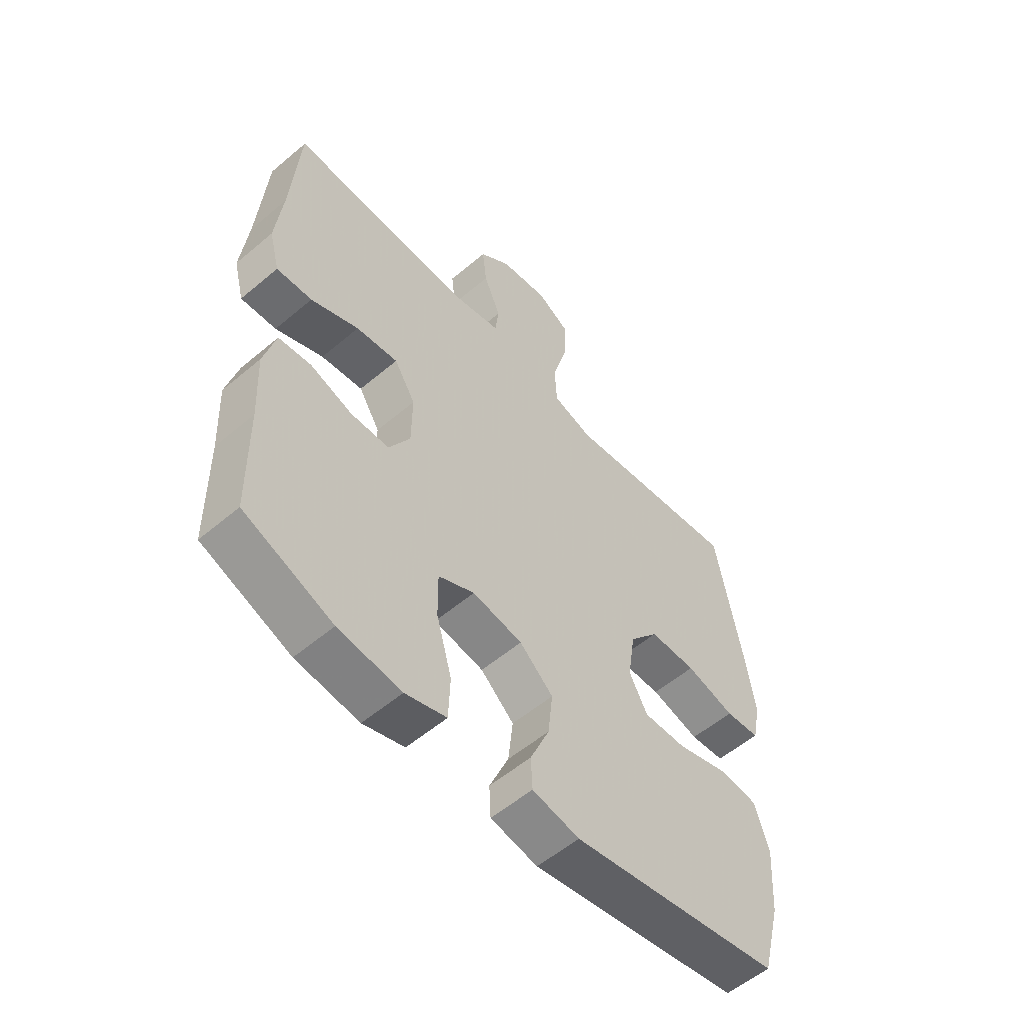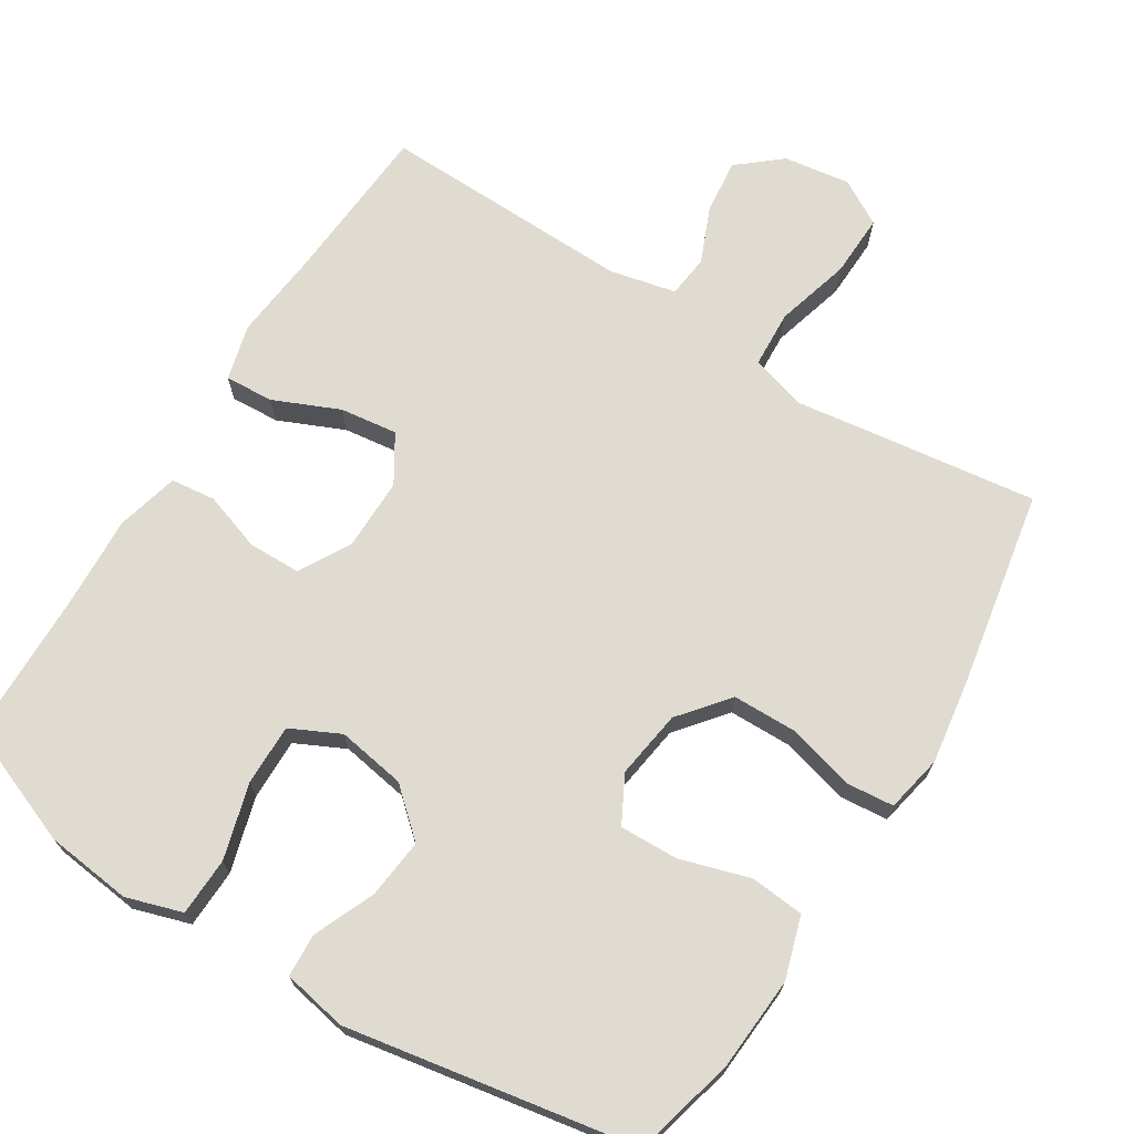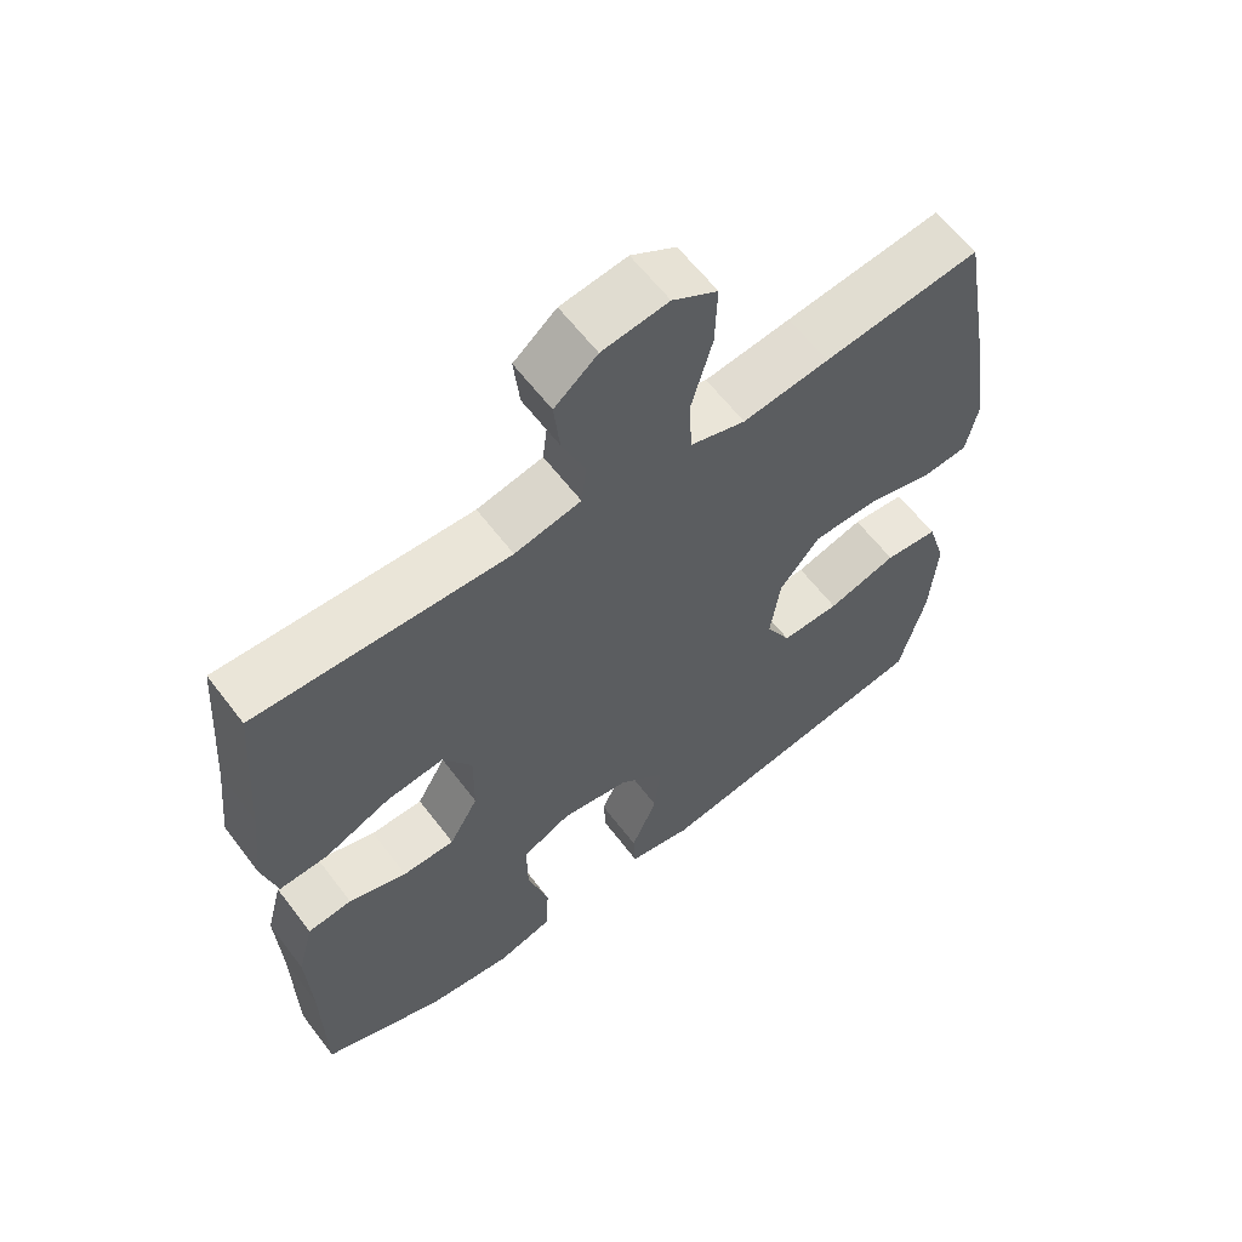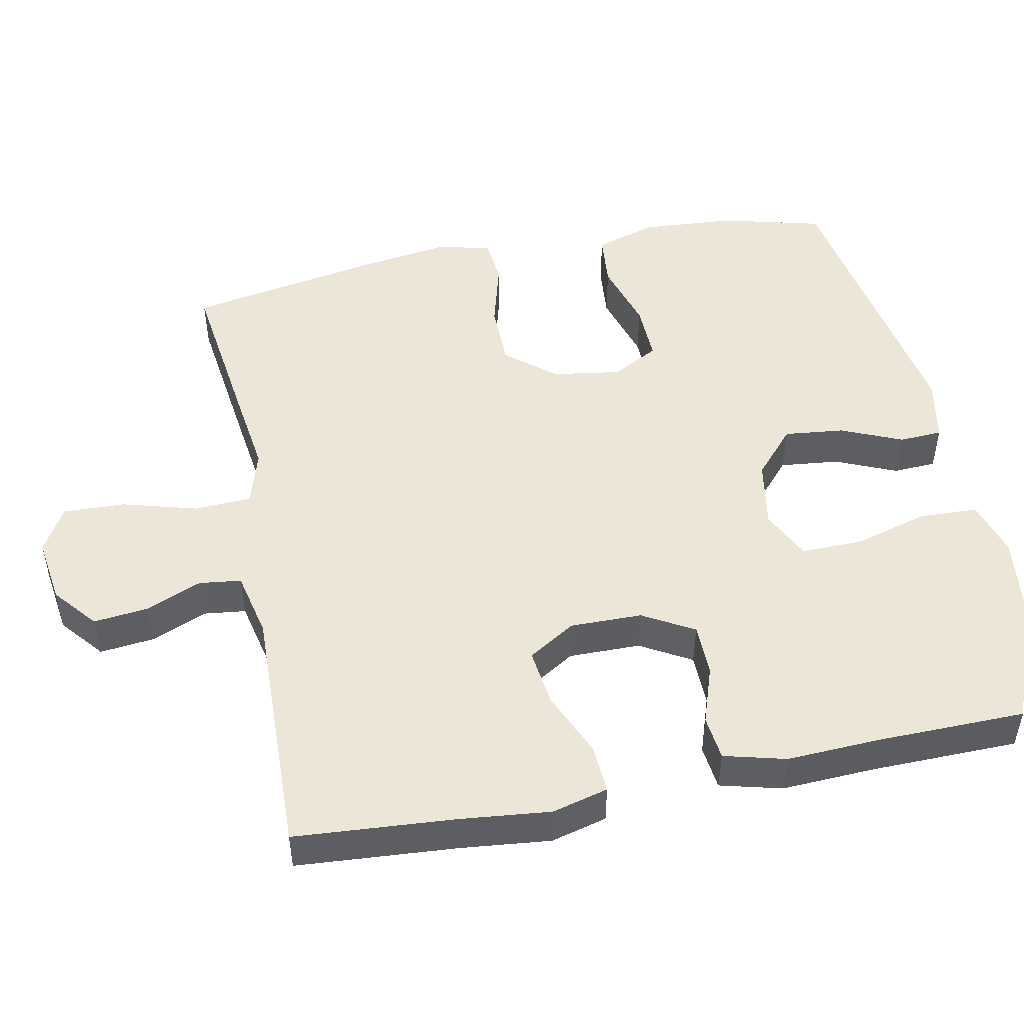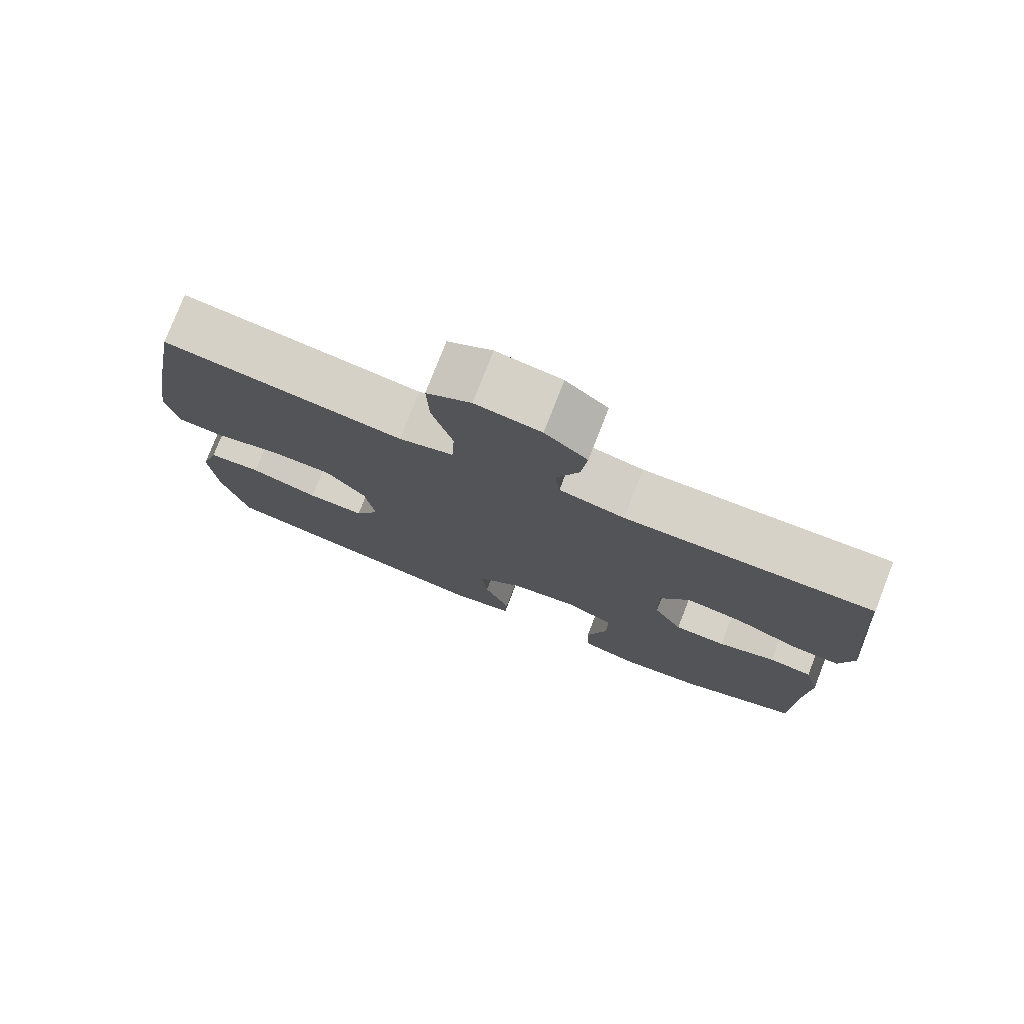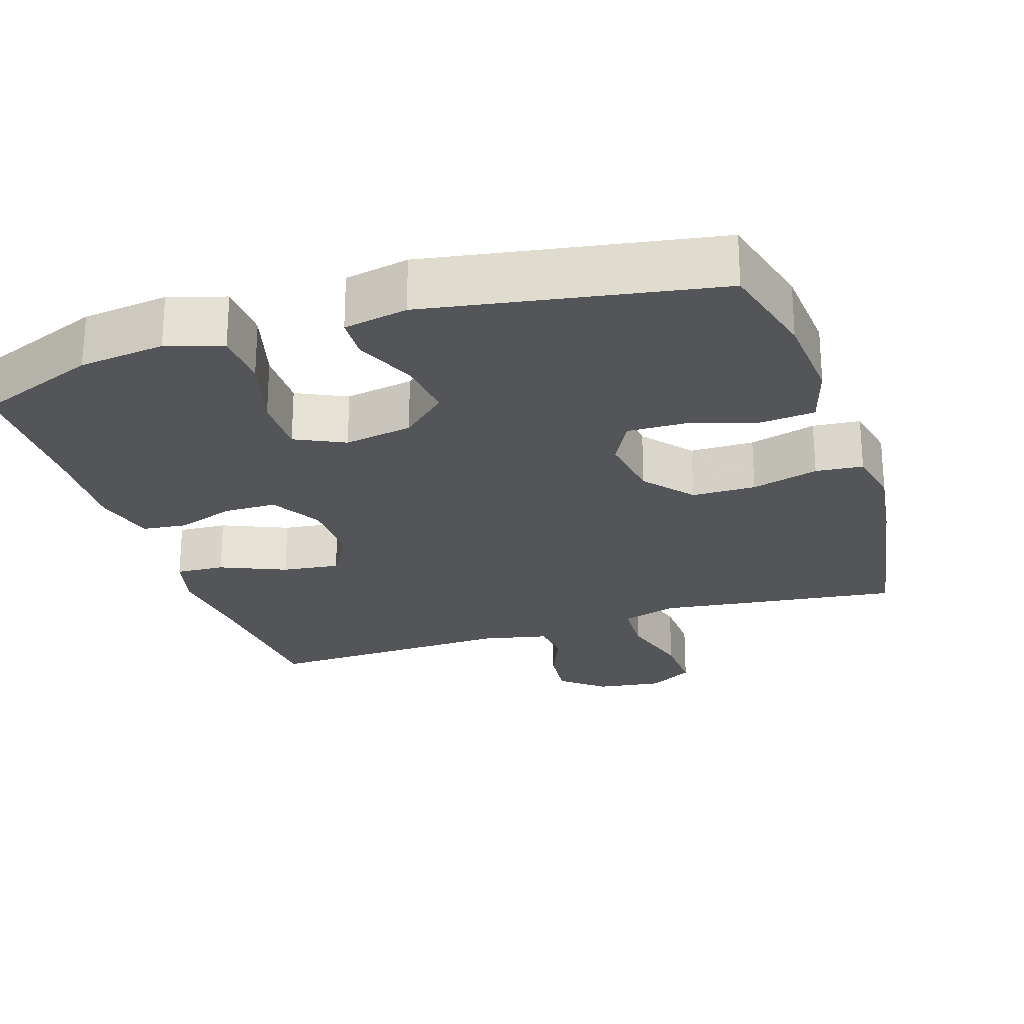
<metadata>
{"format":"obj","ext":"obj","renderer":"f3d","projection":"perspective","resolution":1024,"background":"white","views":[{"elev":-56.1,"azim":131.5,"up":"+Z"},{"elev":70.1,"azim":-148.1,"up":"+Y"},{"elev":61.2,"azim":142.9,"up":"+Z"},{"elev":49.3,"azim":78.7,"up":"+Y"},{"elev":77.4,"azim":21.3,"up":"+Z"},{"elev":-24.5,"azim":-161.8,"up":"+Y"}]}
</metadata>
<code>
v 0.5 0.07 -0.5
v 0.334 0.07 -0.565
v 0.216 0.07 -0.579
v 0.139 0.07 -0.555
v 0.136 0.07 -0.475
v 0.165 0.07 -0.372
v 0.166 0.07 -0.288
v 0.098 0.07 -0.255
v 0.004 0.07 -0.271
v -0.059 0.07 -0.327
v -0.05 0.07 -0.409
v -0.014 0.07 -0.493
v -0.017 0.07 -0.552
v -0.105 0.07 -0.569
v -0.5 0.07 -0.5
v -0.536 0.07 -0.36
v -0.545 0.07 -0.232
v -0.519 0.07 -0.147
v -0.445 0.07 -0.14
v -0.349 0.07 -0.169
v -0.269 0.07 -0.171
v -0.235 0.07 -0.107
v -0.249 0.07 -0.013
v -0.304 0.07 0.054
v -0.392 0.07 0.055
v -0.484 0.07 0.03
v -0.549 0.07 0.036
v -0.565 0.07 0.114
v -0.548 0.07 0.231
v -0.5 0.07 0.5
v -0.284 0.07 0.472
v -0.165 0.07 0.456
v -0.089 0.07 0.479
v -0.085 0.07 0.557
v -0.114 0.07 0.66
v -0.117 0.07 0.746
v -0.055 0.07 0.782
v 0.036 0.07 0.769
v 0.095 0.07 0.72
v 0.087 0.07 0.645
v 0.055 0.07 0.568
v 0.062 0.07 0.51
v 0.153 0.07 0.49
v 0.5 0.07 0.5
v 0.516 0.07 0.28
v 0.529 0.07 0.156
v 0.509 0.07 0.079
v 0.442 0.07 0.083
v 0.352 0.07 0.122
v 0.273 0.07 0.132
v 0.233 0.07 0.067
v 0.234 0.07 -0.032
v 0.274 0.07 -0.102
v 0.346 0.07 -0.103
v 0.426 0.07 -0.076
v 0.487 0.07 -0.083
v 0.509 0.07 -0.168
v 0.503 0.07 -0.297
v 0.5 0 -0.5
v 0.334 0 -0.565
v 0.216 0 -0.579
v 0.139 0 -0.555
v 0.136 0 -0.475
v 0.165 0 -0.372
v 0.166 0 -0.288
v 0.098 0 -0.255
v 0.004 0 -0.271
v -0.059 0 -0.327
v -0.05 0 -0.409
v -0.014 0 -0.493
v -0.017 0 -0.552
v -0.105 0 -0.569
v -0.5 0 -0.5
v -0.536 0 -0.36
v -0.545 0 -0.232
v -0.519 0 -0.147
v -0.445 0 -0.14
v -0.349 0 -0.169
v -0.269 0 -0.171
v -0.235 0 -0.107
v -0.249 0 -0.013
v -0.304 0 0.054
v -0.392 0 0.055
v -0.484 0 0.03
v -0.549 0 0.036
v -0.565 0 0.114
v -0.548 0 0.231
v -0.5 0 0.5
v -0.284 0 0.472
v -0.165 0 0.456
v -0.089 0 0.479
v -0.085 0 0.557
v -0.114 0 0.66
v -0.117 0 0.746
v -0.055 0 0.782
v 0.036 0 0.769
v 0.095 0 0.72
v 0.087 0 0.645
v 0.055 0 0.568
v 0.062 0 0.51
v 0.153 0 0.49
v 0.5 0 0.5
v 0.516 0 0.28
v 0.529 0 0.156
v 0.509 0 0.079
v 0.442 0 0.083
v 0.352 0 0.122
v 0.273 0 0.132
v 0.233 0 0.067
v 0.234 0 -0.032
v 0.274 0 -0.102
v 0.346 0 -0.103
v 0.426 0 -0.076
v 0.487 0 -0.083
v 0.509 0 -0.168
v 0.503 0 -0.297
f 56 57 58
f 55 56 58
f 54 55 58
f 4 5 6
f 3 4 6
f 2 3 6
f 1 2 6
f 58 1 6
f 54 58 6
f 53 54 6
f 52 53 6 7
f 51 52 7 8
f 47 48 49
f 46 47 49
f 45 46 49
f 45 49 50
f 44 45 50
f 43 44 50
f 42 43 50 51
f 39 40 41
f 38 39 41
f 37 38 41
f 36 37 41
f 35 36 41
f 34 35 41
f 33 34 41 42
f 51 8 9
f 42 51 9
f 33 42 9
f 32 33 9
f 30 31 32
f 29 30 32
f 28 29 32
f 27 28 32
f 26 27 32
f 25 26 32
f 18 19 20
f 17 18 20
f 16 17 20
f 15 16 20
f 14 15 20
f 13 14 20
f 12 13 20
f 11 12 20
f 10 11 20 21
f 9 10 21 22
f 24 25 32
f 23 24 32 9
f 9 22 23
f 116 115 114
f 116 114 113
f 116 113 112
f 64 63 62
f 64 62 61
f 64 61 60
f 64 60 59
f 64 59 116
f 64 116 112
f 64 112 111
f 65 64 111 110
f 66 65 110 109
f 107 106 105
f 107 105 104
f 107 104 103
f 108 107 103
f 108 103 102
f 108 102 101
f 109 108 101 100
f 99 98 97
f 99 97 96
f 99 96 95
f 99 95 94
f 99 94 93
f 99 93 92
f 100 99 92 91
f 67 66 109
f 67 109 100
f 67 100 91
f 67 91 90
f 90 89 88
f 90 88 87
f 90 87 86
f 90 86 85
f 90 85 84
f 90 84 83
f 78 77 76
f 78 76 75
f 78 75 74
f 78 74 73
f 78 73 72
f 78 72 71
f 78 71 70
f 78 70 69
f 79 78 69 68
f 80 79 68 67
f 90 83 82
f 67 90 82 81
f 81 80 67
f 1 59 60 2
f 2 60 61 3
f 3 61 62 4
f 4 62 63 5
f 5 63 64 6
f 6 64 65 7
f 7 65 66 8
f 8 66 67 9
f 9 67 68 10
f 10 68 69 11
f 11 69 70 12
f 12 70 71 13
f 13 71 72 14
f 14 72 73 15
f 15 73 74 16
f 16 74 75 17
f 17 75 76 18
f 18 76 77 19
f 19 77 78 20
f 20 78 79 21
f 21 79 80 22
f 22 80 81 23
f 23 81 82 24
f 24 82 83 25
f 25 83 84 26
f 26 84 85 27
f 27 85 86 28
f 28 86 87 29
f 29 87 88 30
f 30 88 89 31
f 31 89 90 32
f 32 90 91 33
f 33 91 92 34
f 34 92 93 35
f 35 93 94 36
f 36 94 95 37
f 37 95 96 38
f 38 96 97 39
f 39 97 98 40
f 40 98 99 41
f 41 99 100 42
f 42 100 101 43
f 43 101 102 44
f 44 102 103 45
f 45 103 104 46
f 46 104 105 47
f 47 105 106 48
f 48 106 107 49
f 49 107 108 50
f 50 108 109 51
f 51 109 110 52
f 52 110 111 53
f 53 111 112 54
f 54 112 113 55
f 55 113 114 56
f 56 114 115 57
f 57 115 116 58
f 58 116 59 1

</code>
